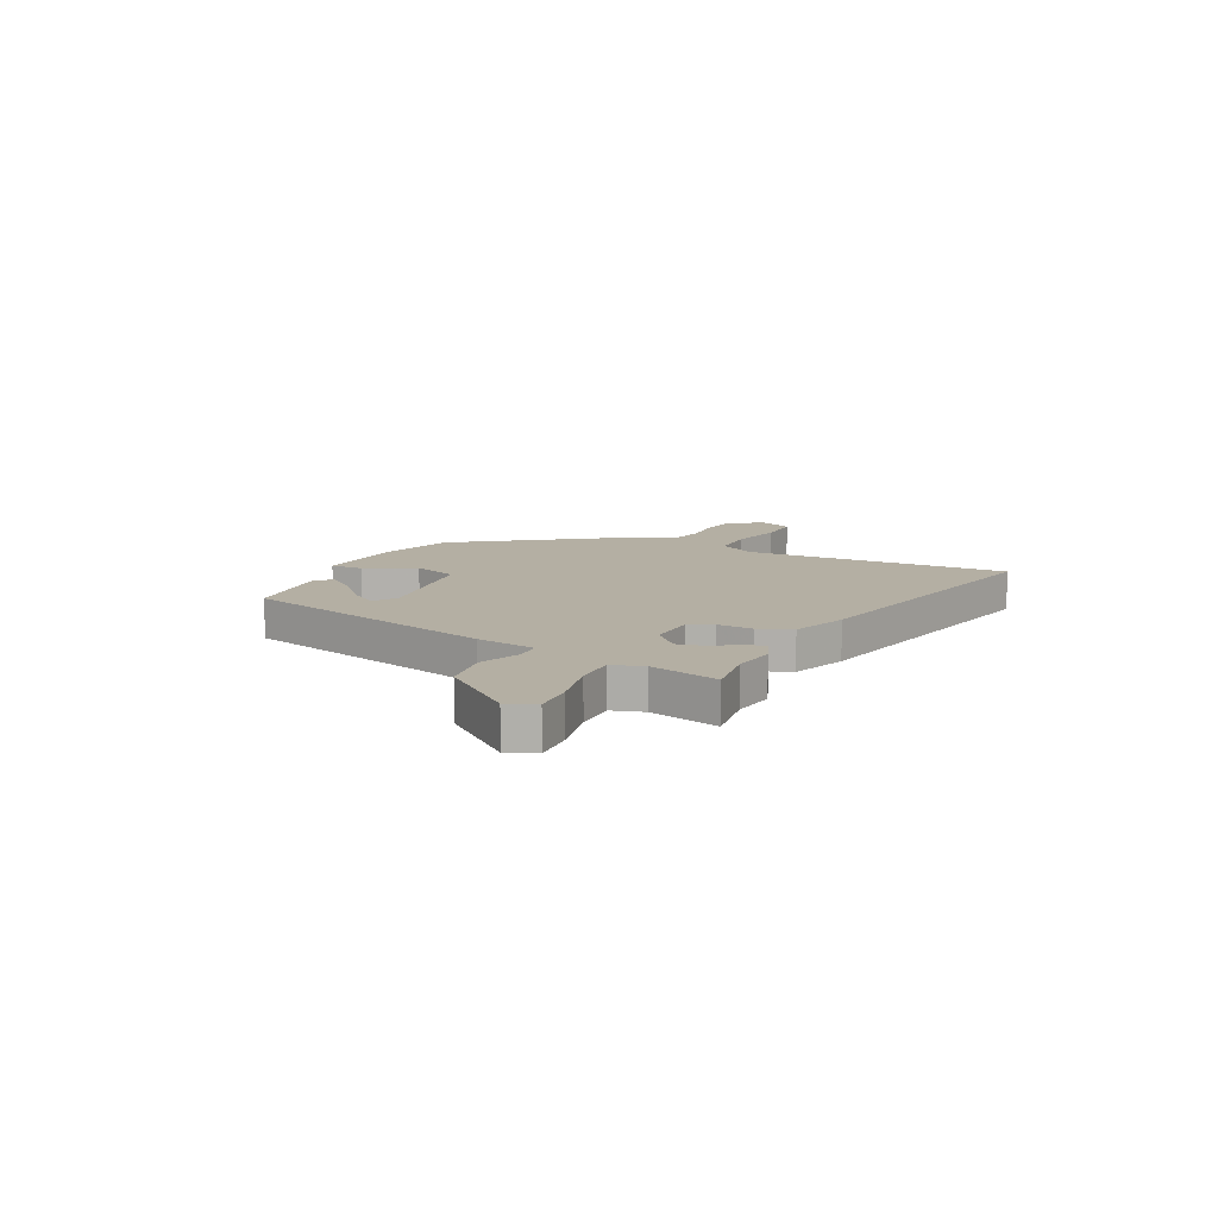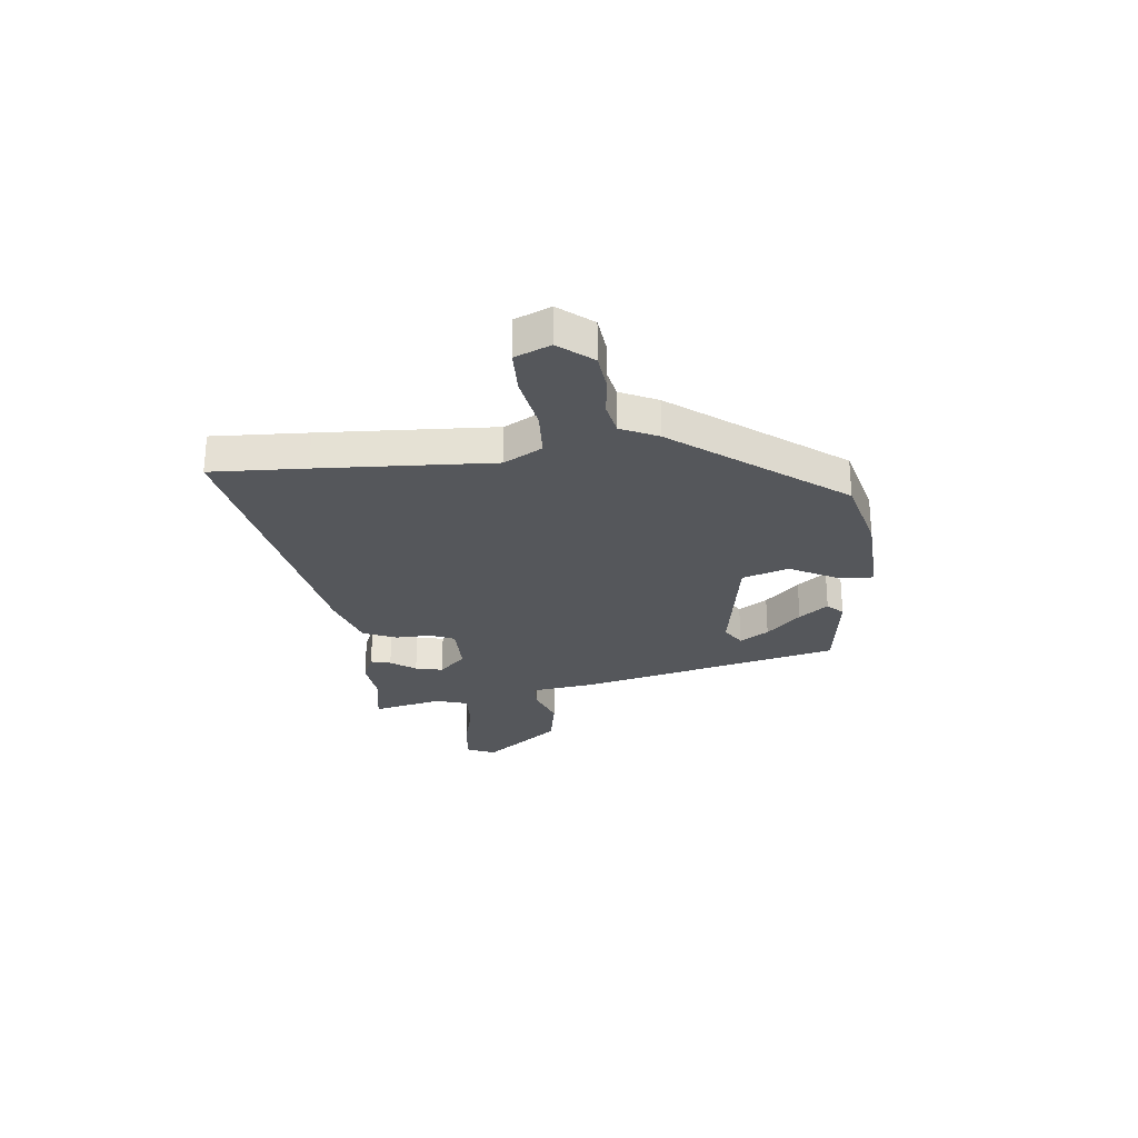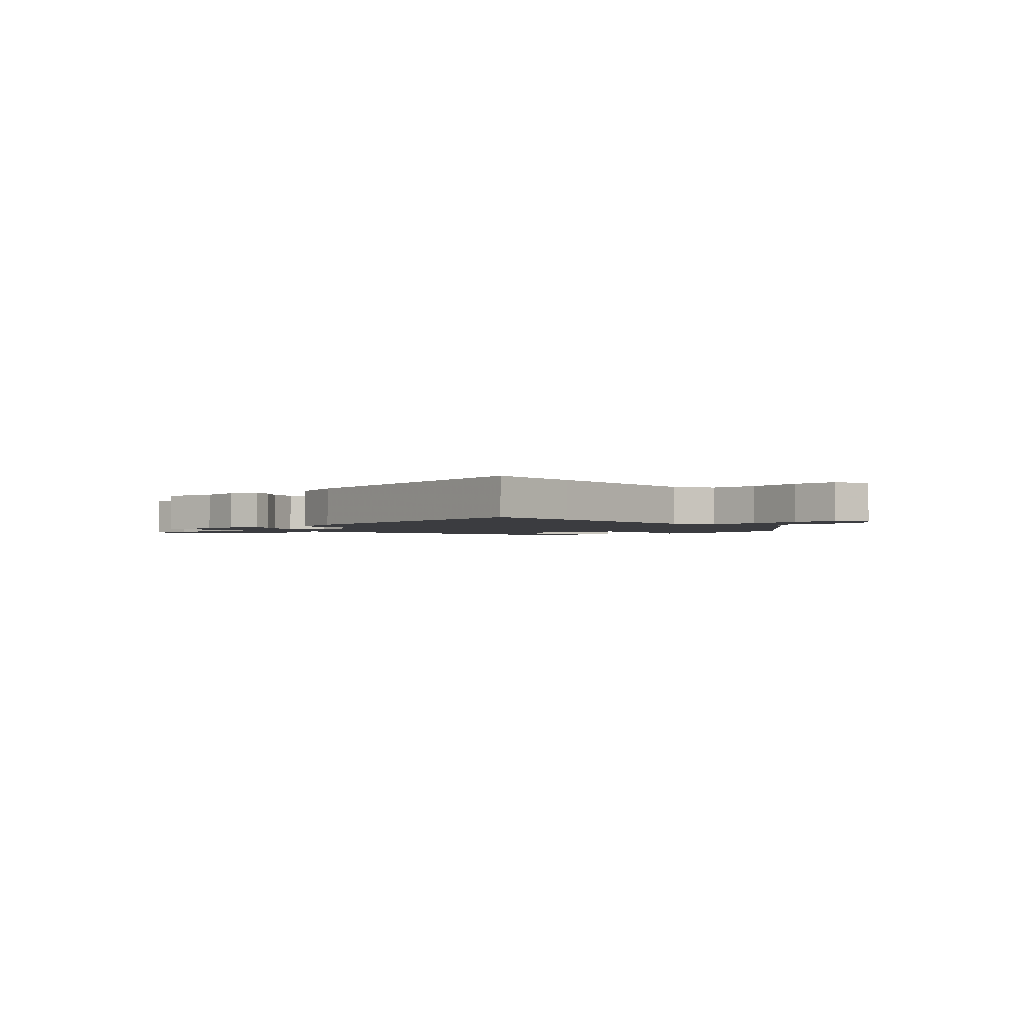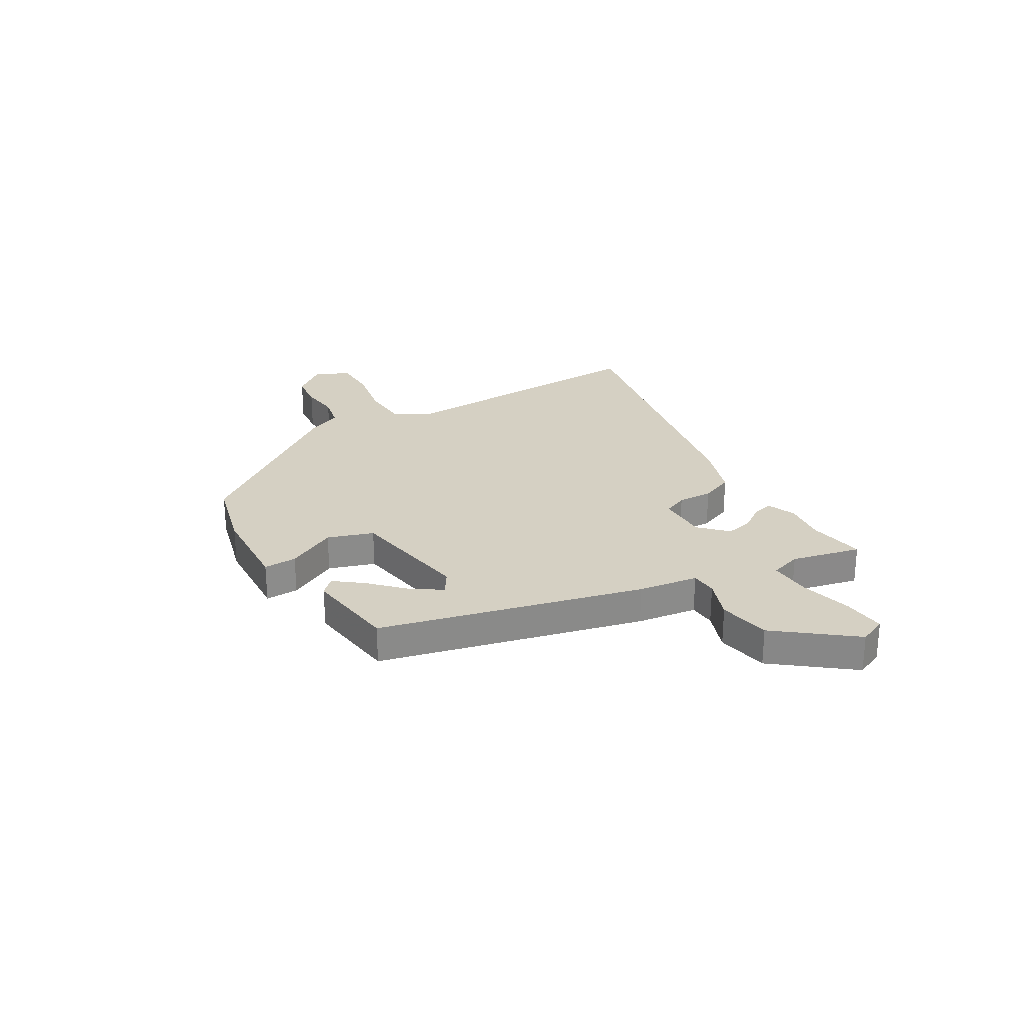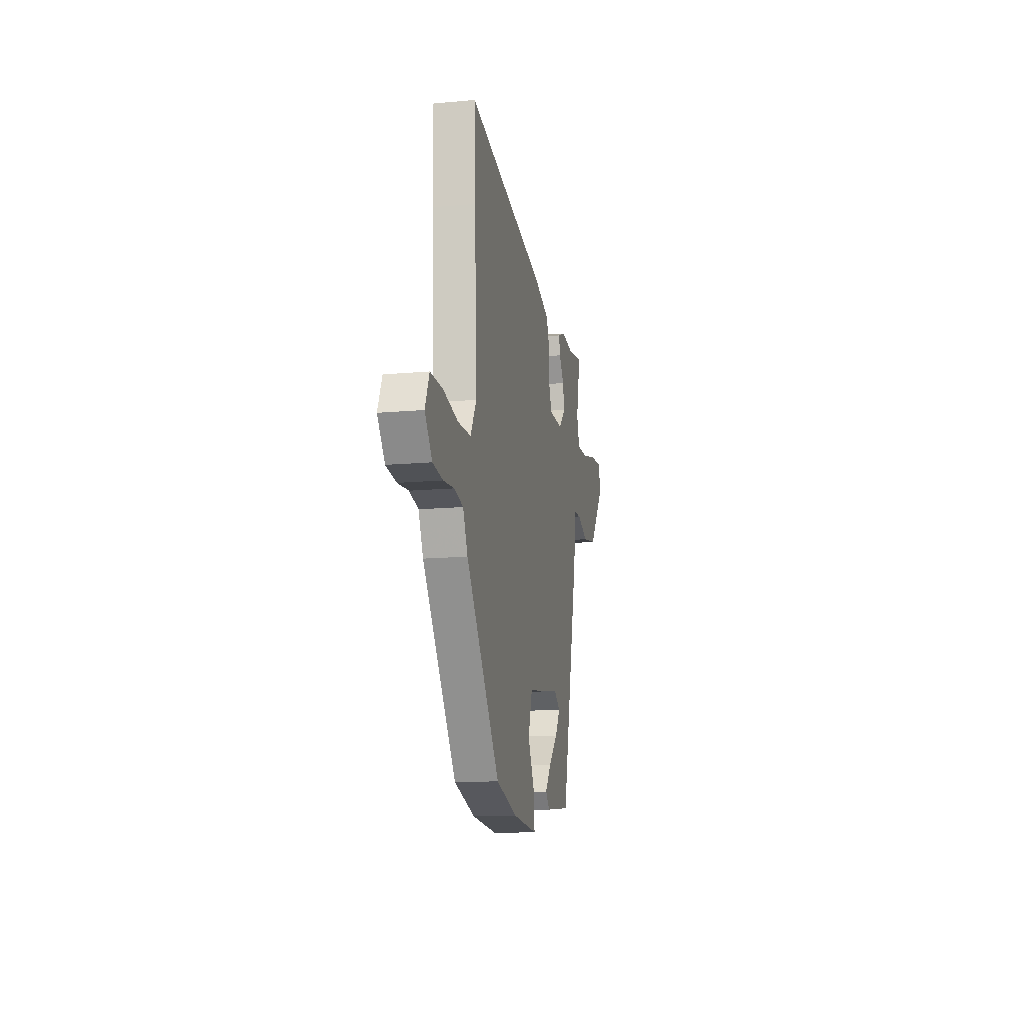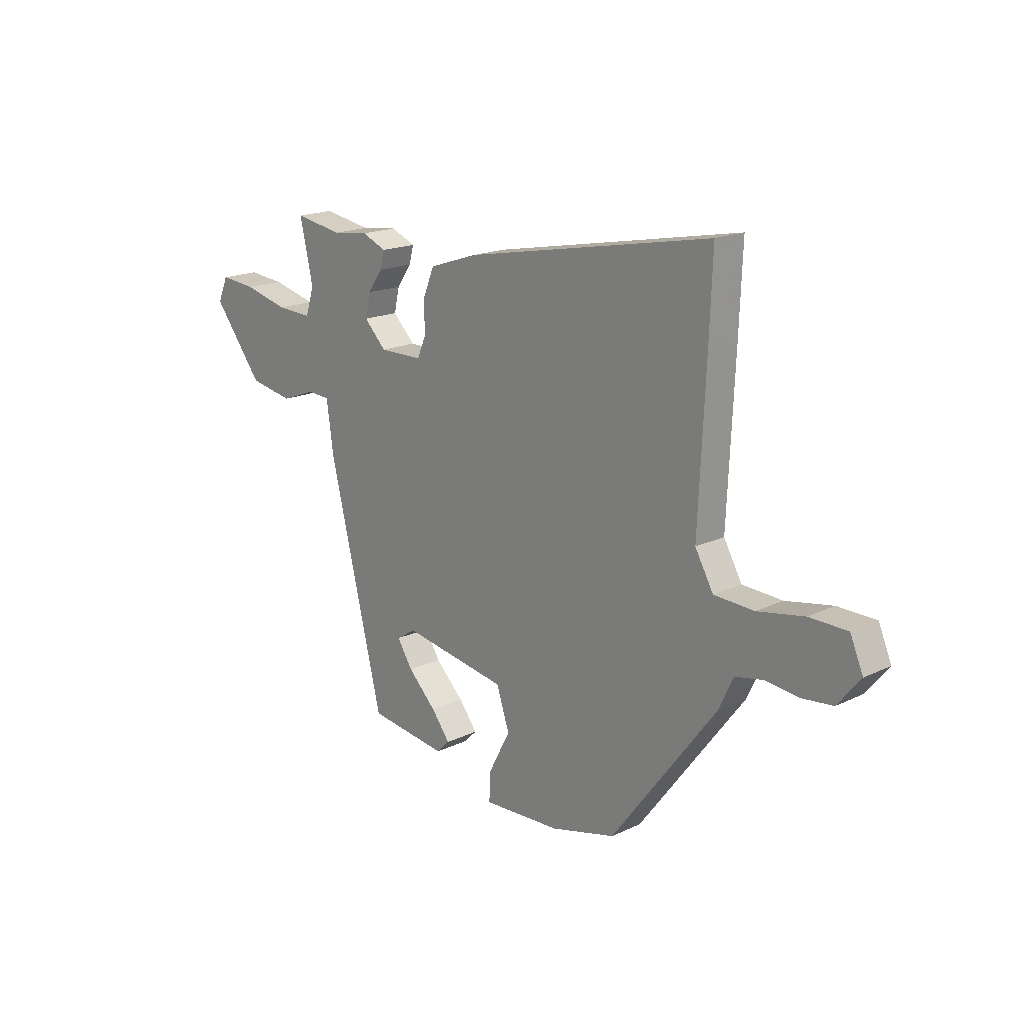
<metadata>
{"format":"obj","ext":"obj","renderer":"f3d","projection":"perspective","resolution":1024,"background":"white","views":[{"elev":11.2,"azim":-62.6,"up":"+Y"},{"elev":-26.8,"azim":96.0,"up":"+Y"},{"elev":-2.0,"azim":42.5,"up":"+Y"},{"elev":26.4,"azim":-120.5,"up":"+Y"},{"elev":-14.6,"azim":101.1,"up":"+Z"},{"elev":18.0,"azim":47.0,"up":"+Z"}]}
</metadata>
<code>
v -0.541 0.07 0.507
v -0.433 0.07 0.489
v -0.351 0.07 0.499
v -0.296 0.07 0.476
v -0.306 0.07 0.438
v -0.339 0.07 0.391
v -0.351 0.07 0.339
v -0.301 0.07 0.289
v -0.204 0.07 0.29
v -0.184 0.07 0.336
v -0.186 0.07 0.403
v -0.16 0.07 0.466
v -0.052 0.07 0.502
v 0.504 0.07 0.609
v 0.497 0.07 0.429
v 0.482 0.07 0.101
v 0.523 0.07 0.029
v 0.613 0.07 0.025
v 0.718 0.07 0.045
v 0.803 0.07 0.044
v 0.832 0.07 -0.023
v 0.781 0.07 -0.086
v 0.711 0.07 -0.094
v 0.636 0.07 -0.086
v 0.574 0.07 -0.099
v 0.541 0.07 -0.169
v 0.305 0.07 -0.483
v 0.159 0.07 -0.521
v -0.016 0.07 -0.53
v -0.014 0.07 -0.467
v 0.036 0.07 -0.372
v 0.007 0.07 -0.285
v -0.229 0.07 -0.246
v -0.273 0.07 -0.274
v -0.238 0.07 -0.328
v -0.174 0.07 -0.391
v -0.132 0.07 -0.445
v -0.161 0.07 -0.474
v -0.338 0.07 -0.451
v -0.46 0.07 0.048
v -0.476 0.07 0.162
v -0.526 0.07 0.165
v -0.604 0.07 0.136
v -0.703 0.07 0.154
v -0.815 0.07 0.297
v -0.792 0.07 0.35
v -0.711 0.07 0.343
v -0.61 0.07 0.318
v -0.53 0.07 0.315
v -0.511 0.07 0.375
v -0.541 0 0.507
v -0.433 0 0.489
v -0.351 0 0.499
v -0.296 0 0.476
v -0.306 0 0.438
v -0.339 0 0.391
v -0.351 0 0.339
v -0.301 0 0.289
v -0.204 0 0.29
v -0.184 0 0.336
v -0.186 0 0.403
v -0.16 0 0.466
v -0.052 0 0.502
v 0.504 0 0.609
v 0.497 0 0.429
v 0.482 0 0.101
v 0.523 0 0.029
v 0.613 0 0.025
v 0.718 0 0.045
v 0.803 0 0.044
v 0.832 0 -0.023
v 0.781 0 -0.086
v 0.711 0 -0.094
v 0.636 0 -0.086
v 0.574 0 -0.099
v 0.541 0 -0.169
v 0.305 0 -0.483
v 0.159 0 -0.521
v -0.016 0 -0.53
v -0.014 0 -0.467
v 0.036 0 -0.372
v 0.007 0 -0.285
v -0.229 0 -0.246
v -0.273 0 -0.274
v -0.238 0 -0.328
v -0.174 0 -0.391
v -0.132 0 -0.445
v -0.161 0 -0.474
v -0.338 0 -0.451
v -0.46 0 0.048
v -0.476 0 0.162
v -0.526 0 0.165
v -0.604 0 0.136
v -0.703 0 0.154
v -0.815 0 0.297
v -0.792 0 0.35
v -0.711 0 0.343
v -0.61 0 0.318
v -0.53 0 0.315
v -0.511 0 0.375
f 46 47 48
f 45 46 48
f 44 45 48
f 43 44 48
f 42 43 48
f 41 42 48 49
f 39 40 41
f 37 38 39
f 36 37 39
f 35 36 39
f 34 35 39
f 34 39 41
f 41 49 50
f 34 41 50
f 33 34 50
f 29 30 31
f 28 29 31
f 27 28 31
f 26 27 31
f 25 26 31
f 25 31 32
f 22 23 24
f 21 22 24
f 20 21 24
f 19 20 24
f 18 19 24
f 17 18 24 25
f 25 32 33
f 17 25 33
f 16 17 33
f 14 15 16
f 13 14 16
f 12 13 16
f 11 12 16
f 10 11 16
f 4 5 6
f 3 4 6
f 2 3 6
f 2 6 7
f 1 2 7
f 50 1 7 8
f 9 10 16 33
f 8 9 33
f 8 33 50
f 98 97 96
f 98 96 95
f 98 95 94
f 98 94 93
f 98 93 92
f 99 98 92 91
f 91 90 89
f 89 88 87
f 89 87 86
f 89 86 85
f 89 85 84
f 91 89 84
f 100 99 91
f 100 91 84
f 100 84 83
f 81 80 79
f 81 79 78
f 81 78 77
f 81 77 76
f 81 76 75
f 82 81 75
f 74 73 72
f 74 72 71
f 74 71 70
f 74 70 69
f 74 69 68
f 75 74 68 67
f 83 82 75
f 83 75 67
f 83 67 66
f 66 65 64
f 66 64 63
f 66 63 62
f 66 62 61
f 66 61 60
f 56 55 54
f 56 54 53
f 56 53 52
f 57 56 52
f 57 52 51
f 58 57 51 100
f 83 66 60 59
f 83 59 58
f 100 83 58
f 1 51 52 2
f 2 52 53 3
f 3 53 54 4
f 4 54 55 5
f 5 55 56 6
f 6 56 57 7
f 7 57 58 8
f 8 58 59 9
f 9 59 60 10
f 10 60 61 11
f 11 61 62 12
f 12 62 63 13
f 13 63 64 14
f 14 64 65 15
f 15 65 66 16
f 16 66 67 17
f 17 67 68 18
f 18 68 69 19
f 19 69 70 20
f 20 70 71 21
f 21 71 72 22
f 22 72 73 23
f 23 73 74 24
f 24 74 75 25
f 25 75 76 26
f 26 76 77 27
f 27 77 78 28
f 28 78 79 29
f 29 79 80 30
f 30 80 81 31
f 31 81 82 32
f 32 82 83 33
f 33 83 84 34
f 34 84 85 35
f 35 85 86 36
f 36 86 87 37
f 37 87 88 38
f 38 88 89 39
f 39 89 90 40
f 40 90 91 41
f 41 91 92 42
f 42 92 93 43
f 43 93 94 44
f 44 94 95 45
f 45 95 96 46
f 46 96 97 47
f 47 97 98 48
f 48 98 99 49
f 49 99 100 50
f 50 100 51 1

</code>
